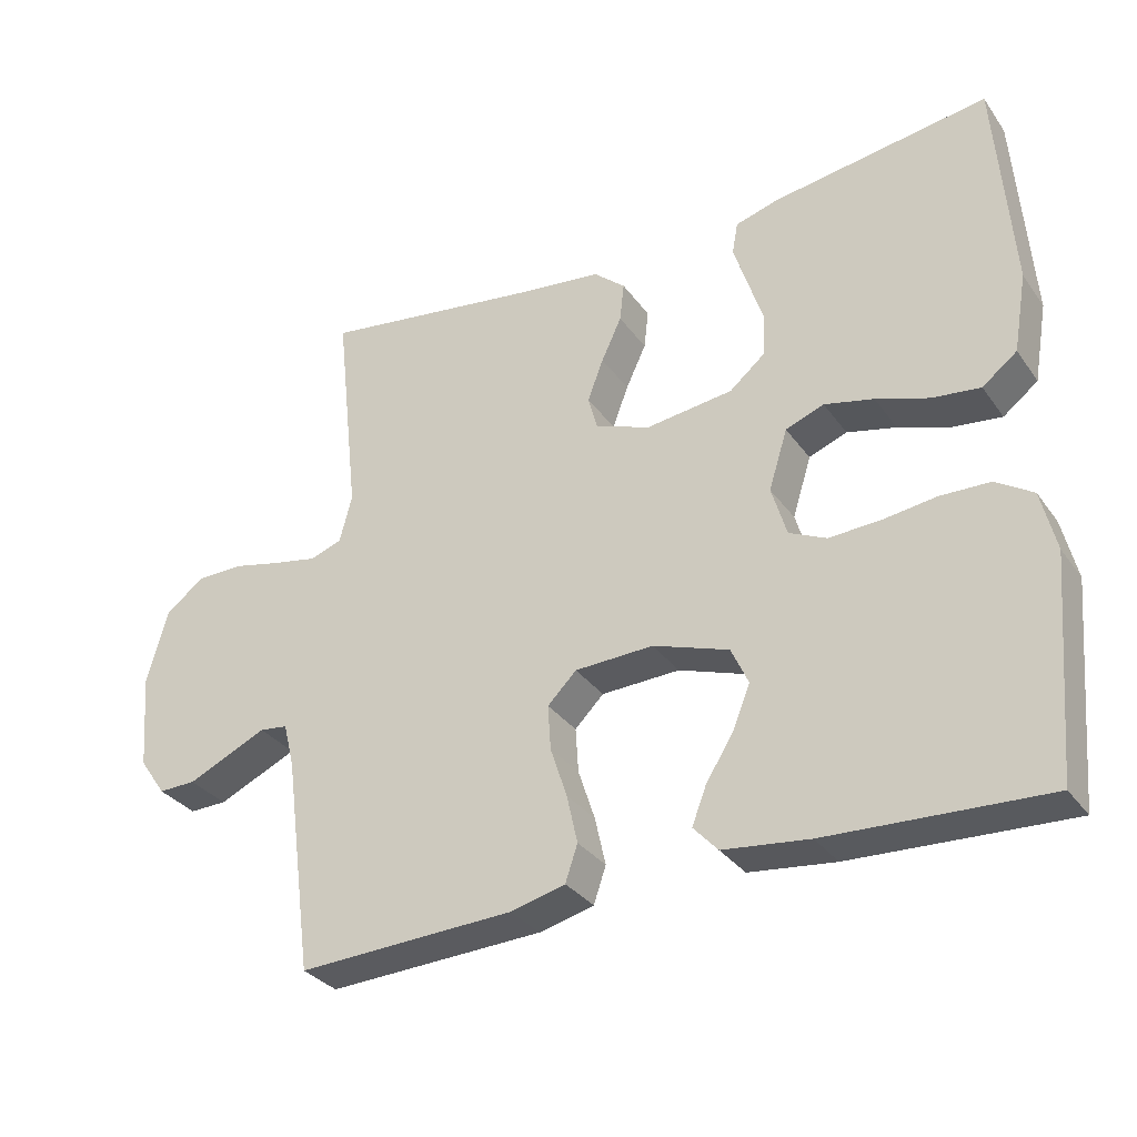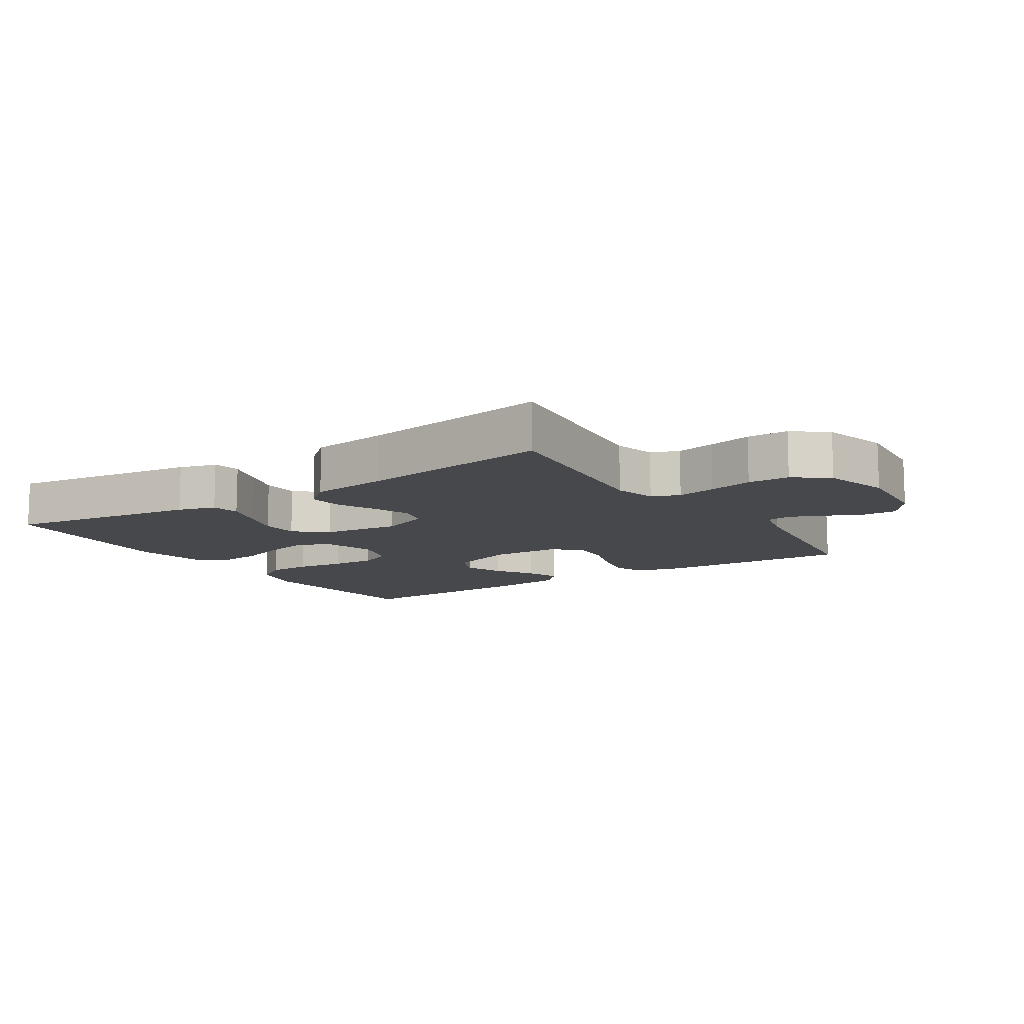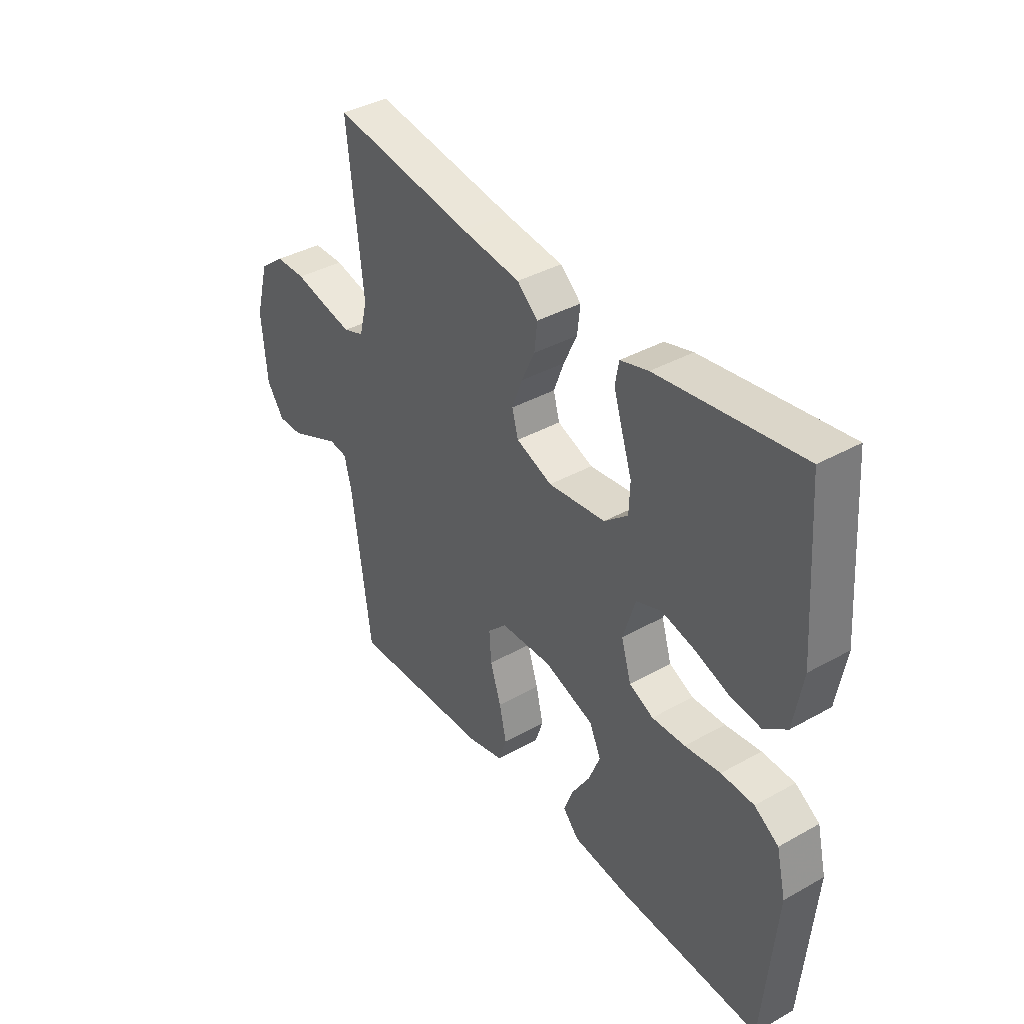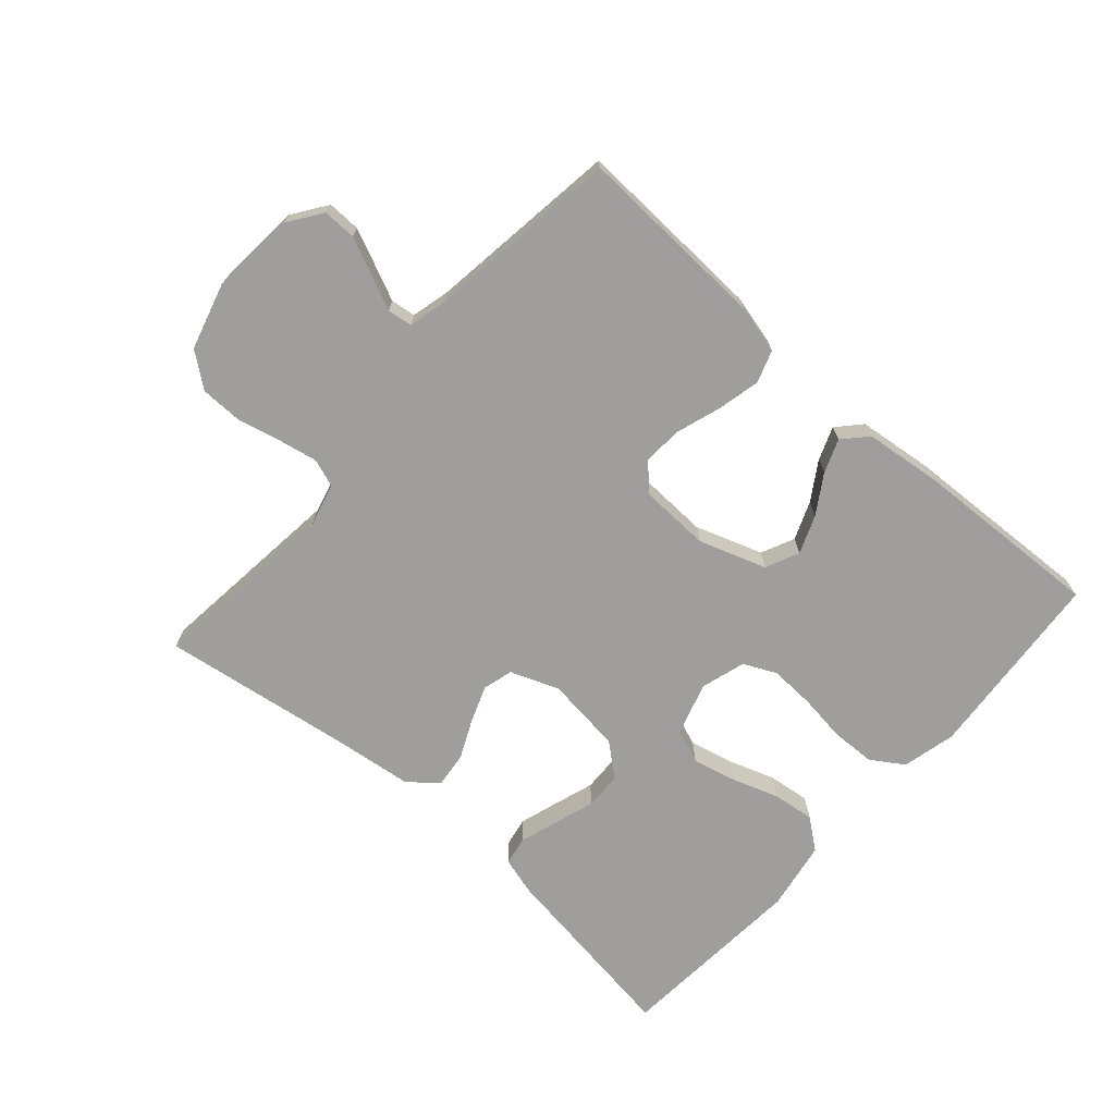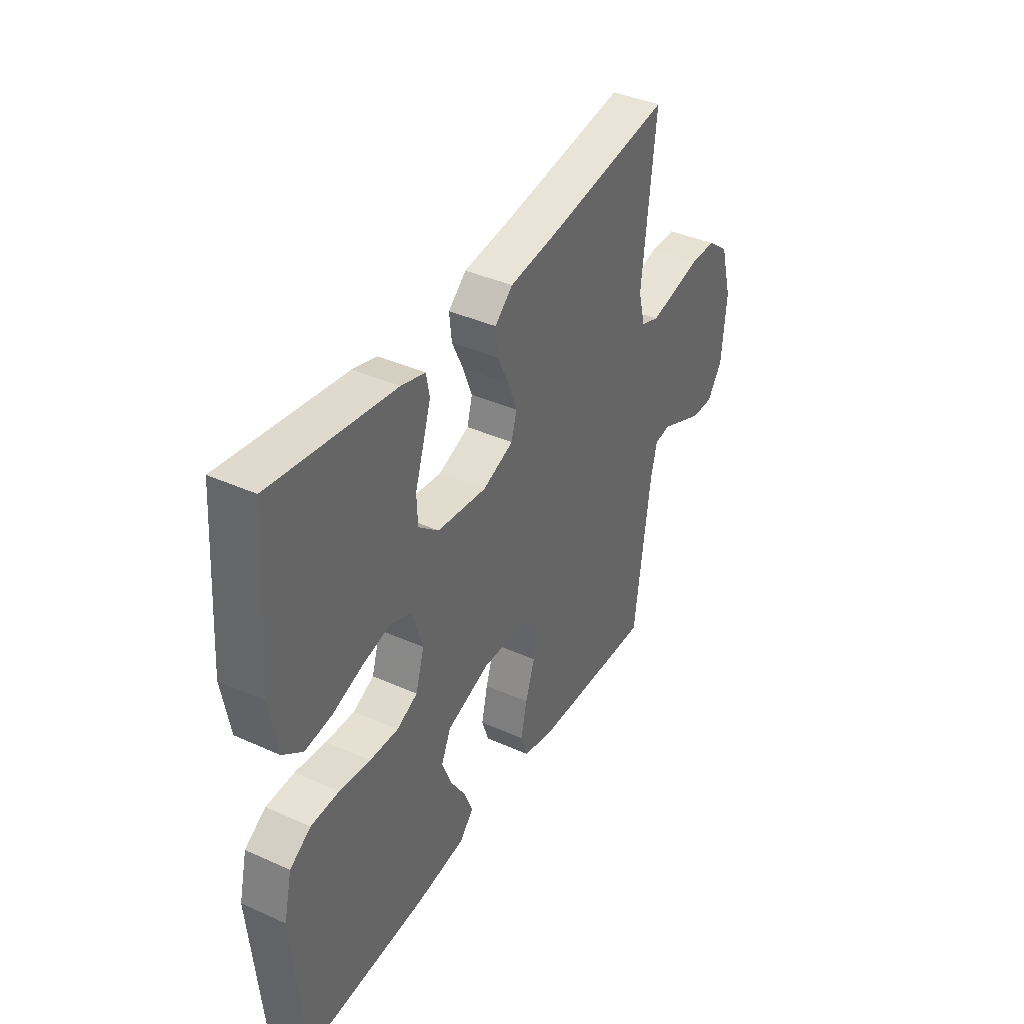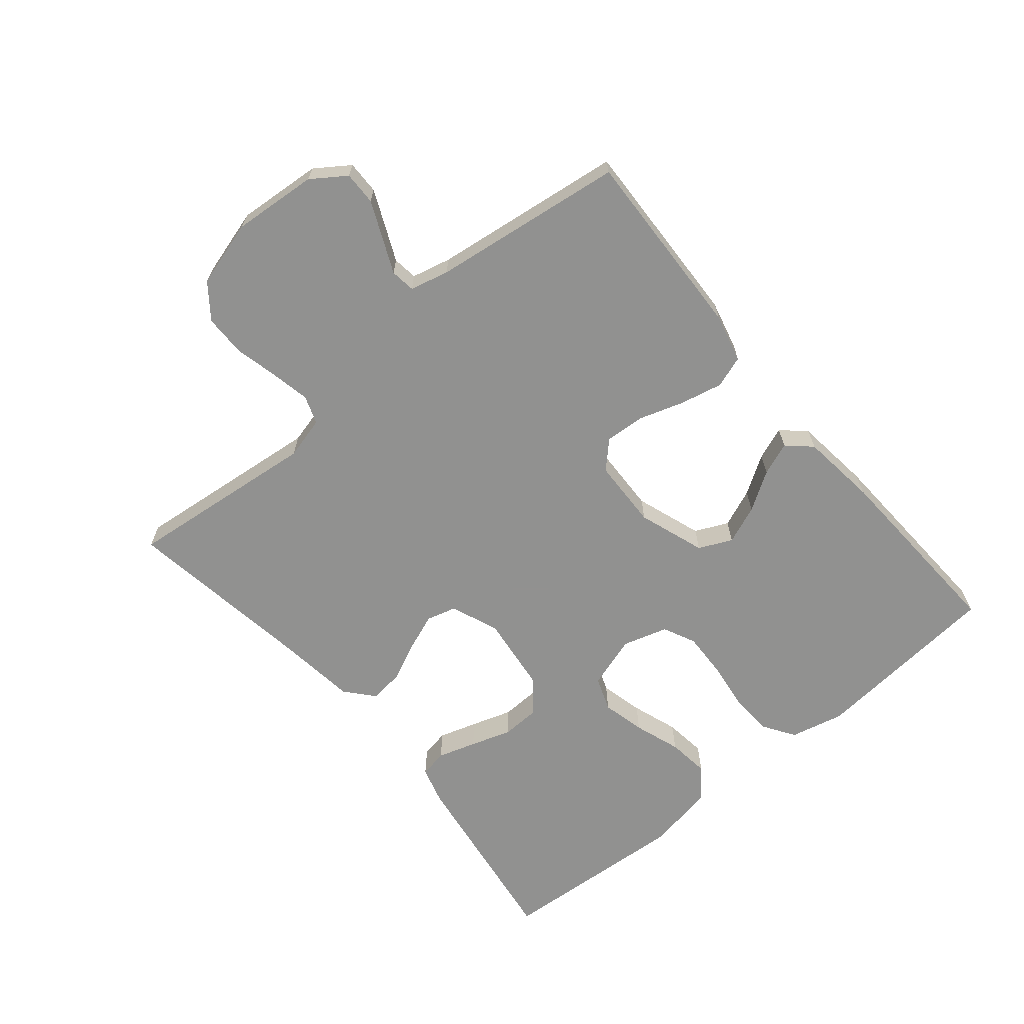
<metadata>
{"format":"obj","ext":"obj","renderer":"f3d","projection":"perspective","resolution":1024,"background":"white","views":[{"elev":-32.1,"azim":-150.3,"up":"+Z"},{"elev":-11.2,"azim":33.2,"up":"+Y"},{"elev":38.5,"azim":-125.2,"up":"+Z"},{"elev":-70.9,"azim":138.5,"up":"+Y"},{"elev":39.5,"azim":-60.8,"up":"+Z"},{"elev":-66.0,"azim":130.0,"up":"+Y"}]}
</metadata>
<code>
v 0.5 0.07 -0.5
v 0.2 0.07 -0.487
v 0.124 0.07 -0.468
v 0.107 0.07 -0.418
v 0.122 0.07 -0.351
v 0.145 0.07 -0.281
v 0.149 0.07 -0.219
v 0.109 0.07 -0.179
v 0 0.07 -0.175
v -0.105 0.07 -0.211
v -0.129 0.07 -0.263
v -0.105 0.07 -0.323
v -0.067 0.07 -0.383
v -0.047 0.07 -0.435
v -0.081 0.07 -0.472
v -0.2 0.07 -0.486
v -0.5 0.07 -0.5
v -0.526 0.07 -0.2
v -0.506 0.07 -0.116
v -0.455 0.07 -0.083
v -0.386 0.07 -0.081
v -0.311 0.07 -0.091
v -0.241 0.07 -0.094
v -0.19 0.07 -0.07
v -0.169 0.07 0
v -0.195 0.07 0.083
v -0.248 0.07 0.103
v -0.316 0.07 0.087
v -0.389 0.07 0.062
v -0.455 0.07 0.054
v -0.503 0.07 0.091
v -0.522 0.07 0.2
v -0.5 0.07 0.5
v -0.2 0.07 0.456
v -0.141 0.07 0.439
v -0.133 0.07 0.395
v -0.152 0.07 0.335
v -0.173 0.07 0.271
v -0.171 0.07 0.212
v -0.121 0.07 0.17
v 0 0.07 0.155
v 0.076 0.07 0.184
v 0.089 0.07 0.231
v 0.067 0.07 0.289
v 0.039 0.07 0.349
v 0.033 0.07 0.403
v 0.077 0.07 0.441
v 0.2 0.07 0.456
v 0.5 0.07 0.5
v 0.467 0.07 0.2
v 0.484 0.07 0.134
v 0.528 0.07 0.118
v 0.589 0.07 0.13
v 0.658 0.07 0.146
v 0.723 0.07 0.145
v 0.776 0.07 0.104
v 0.805 0.07 0
v 0.794 0.07 -0.132
v 0.757 0.07 -0.185
v 0.705 0.07 -0.184
v 0.647 0.07 -0.158
v 0.594 0.07 -0.134
v 0.555 0.07 -0.139
v 0.54 0.07 -0.2
v 0.5 0 -0.5
v 0.2 0 -0.487
v 0.124 0 -0.468
v 0.107 0 -0.418
v 0.122 0 -0.351
v 0.145 0 -0.281
v 0.149 0 -0.219
v 0.109 0 -0.179
v 0 0 -0.175
v -0.105 0 -0.211
v -0.129 0 -0.263
v -0.105 0 -0.323
v -0.067 0 -0.383
v -0.047 0 -0.435
v -0.081 0 -0.472
v -0.2 0 -0.486
v -0.5 0 -0.5
v -0.526 0 -0.2
v -0.506 0 -0.116
v -0.455 0 -0.083
v -0.386 0 -0.081
v -0.311 0 -0.091
v -0.241 0 -0.094
v -0.19 0 -0.07
v -0.169 0 0
v -0.195 0 0.083
v -0.248 0 0.103
v -0.316 0 0.087
v -0.389 0 0.062
v -0.455 0 0.054
v -0.503 0 0.091
v -0.522 0 0.2
v -0.5 0 0.5
v -0.2 0 0.456
v -0.141 0 0.439
v -0.133 0 0.395
v -0.152 0 0.335
v -0.173 0 0.271
v -0.171 0 0.212
v -0.121 0 0.17
v 0 0 0.155
v 0.076 0 0.184
v 0.089 0 0.231
v 0.067 0 0.289
v 0.039 0 0.349
v 0.033 0 0.403
v 0.077 0 0.441
v 0.2 0 0.456
v 0.5 0 0.5
v 0.467 0 0.2
v 0.484 0 0.134
v 0.528 0 0.118
v 0.589 0 0.13
v 0.658 0 0.146
v 0.723 0 0.145
v 0.776 0 0.104
v 0.805 0 0
v 0.794 0 -0.132
v 0.757 0 -0.185
v 0.705 0 -0.184
v 0.647 0 -0.158
v 0.594 0 -0.134
v 0.555 0 -0.139
v 0.54 0 -0.2
f 60 61 62
f 59 60 62
f 58 59 62
f 57 58 62
f 56 57 62
f 55 56 62
f 54 55 62
f 53 54 62
f 52 53 62 63
f 51 52 63 64
f 48 49 50
f 51 64 1
f 50 51 1
f 48 50 1
f 47 48 1
f 46 47 1
f 45 46 1
f 44 45 1
f 36 37 38
f 35 36 38
f 34 35 38
f 33 34 38
f 32 33 38
f 31 32 38
f 30 31 38
f 29 30 38
f 28 29 38
f 27 28 38 39
f 26 27 39 40
f 20 21 22
f 19 20 22
f 18 19 22
f 17 18 22
f 16 17 22
f 15 16 22
f 14 15 22
f 13 14 22
f 12 13 22
f 11 12 22 23
f 10 11 23 24
f 4 5 6
f 3 4 6
f 2 3 6
f 1 2 6
f 1 6 7
f 43 44 1
f 1 7 8
f 43 1 8
f 42 43 8
f 41 42 8 9
f 40 41 9
f 26 40 9
f 25 26 9
f 9 10 24 25
f 126 125 124
f 126 124 123
f 126 123 122
f 126 122 121
f 126 121 120
f 126 120 119
f 126 119 118
f 126 118 117
f 127 126 117 116
f 128 127 116 115
f 114 113 112
f 65 128 115
f 65 115 114
f 65 114 112
f 65 112 111
f 65 111 110
f 65 110 109
f 65 109 108
f 102 101 100
f 102 100 99
f 102 99 98
f 102 98 97
f 102 97 96
f 102 96 95
f 102 95 94
f 102 94 93
f 102 93 92
f 103 102 92 91
f 104 103 91 90
f 86 85 84
f 86 84 83
f 86 83 82
f 86 82 81
f 86 81 80
f 86 80 79
f 86 79 78
f 86 78 77
f 86 77 76
f 87 86 76 75
f 88 87 75 74
f 70 69 68
f 70 68 67
f 70 67 66
f 70 66 65
f 71 70 65
f 65 108 107
f 72 71 65
f 72 65 107
f 72 107 106
f 73 72 106 105
f 73 105 104
f 73 104 90
f 73 90 89
f 89 88 74 73
f 1 65 66 2
f 2 66 67 3
f 3 67 68 4
f 4 68 69 5
f 5 69 70 6
f 6 70 71 7
f 7 71 72 8
f 8 72 73 9
f 9 73 74 10
f 10 74 75 11
f 11 75 76 12
f 12 76 77 13
f 13 77 78 14
f 14 78 79 15
f 15 79 80 16
f 16 80 81 17
f 17 81 82 18
f 18 82 83 19
f 19 83 84 20
f 20 84 85 21
f 21 85 86 22
f 22 86 87 23
f 23 87 88 24
f 24 88 89 25
f 25 89 90 26
f 26 90 91 27
f 27 91 92 28
f 28 92 93 29
f 29 93 94 30
f 30 94 95 31
f 31 95 96 32
f 32 96 97 33
f 33 97 98 34
f 34 98 99 35
f 35 99 100 36
f 36 100 101 37
f 37 101 102 38
f 38 102 103 39
f 39 103 104 40
f 40 104 105 41
f 41 105 106 42
f 42 106 107 43
f 43 107 108 44
f 44 108 109 45
f 45 109 110 46
f 46 110 111 47
f 47 111 112 48
f 48 112 113 49
f 49 113 114 50
f 50 114 115 51
f 51 115 116 52
f 52 116 117 53
f 53 117 118 54
f 54 118 119 55
f 55 119 120 56
f 56 120 121 57
f 57 121 122 58
f 58 122 123 59
f 59 123 124 60
f 60 124 125 61
f 61 125 126 62
f 62 126 127 63
f 63 127 128 64
f 64 128 65 1

</code>
